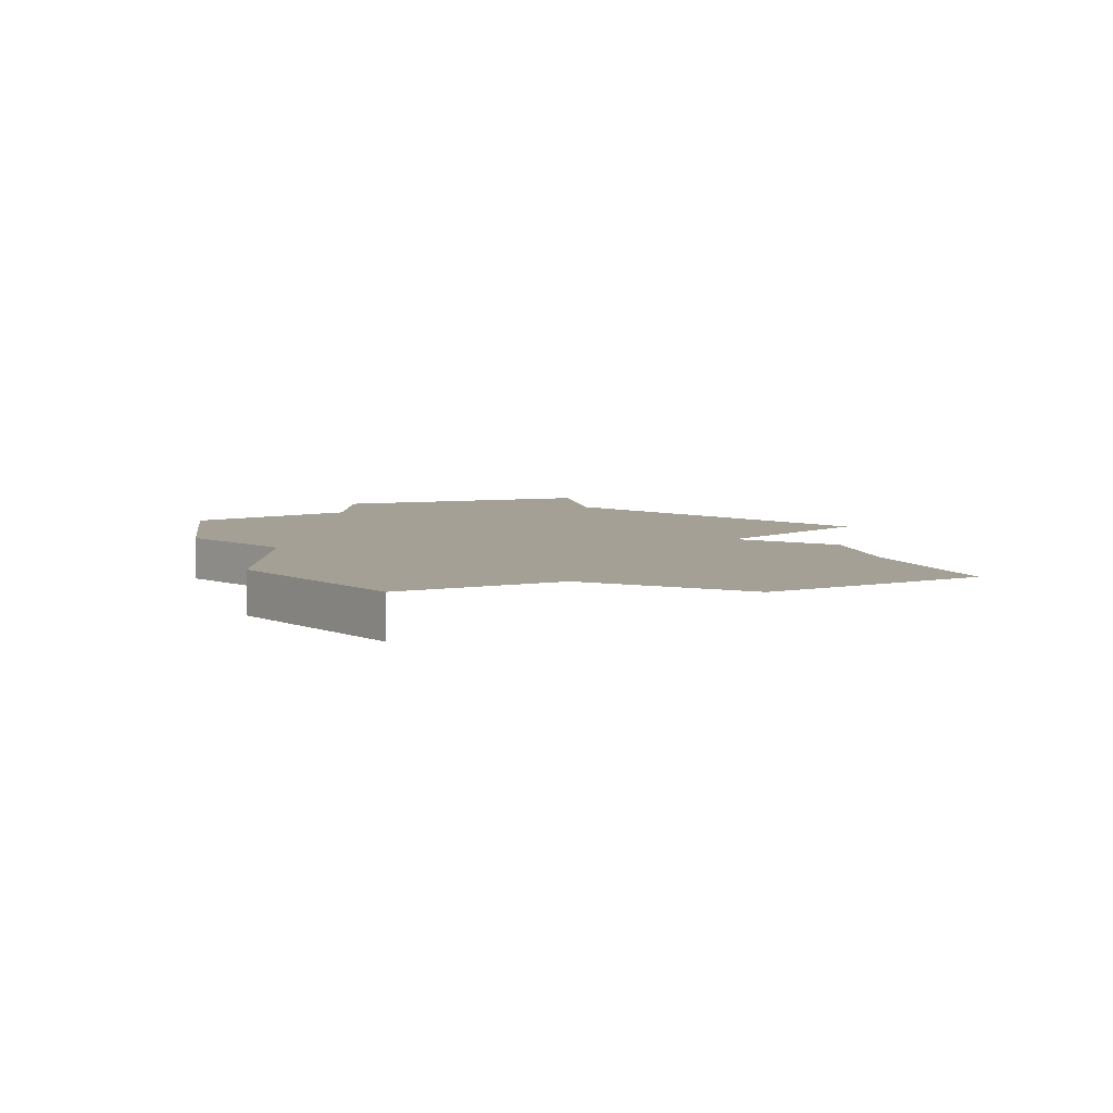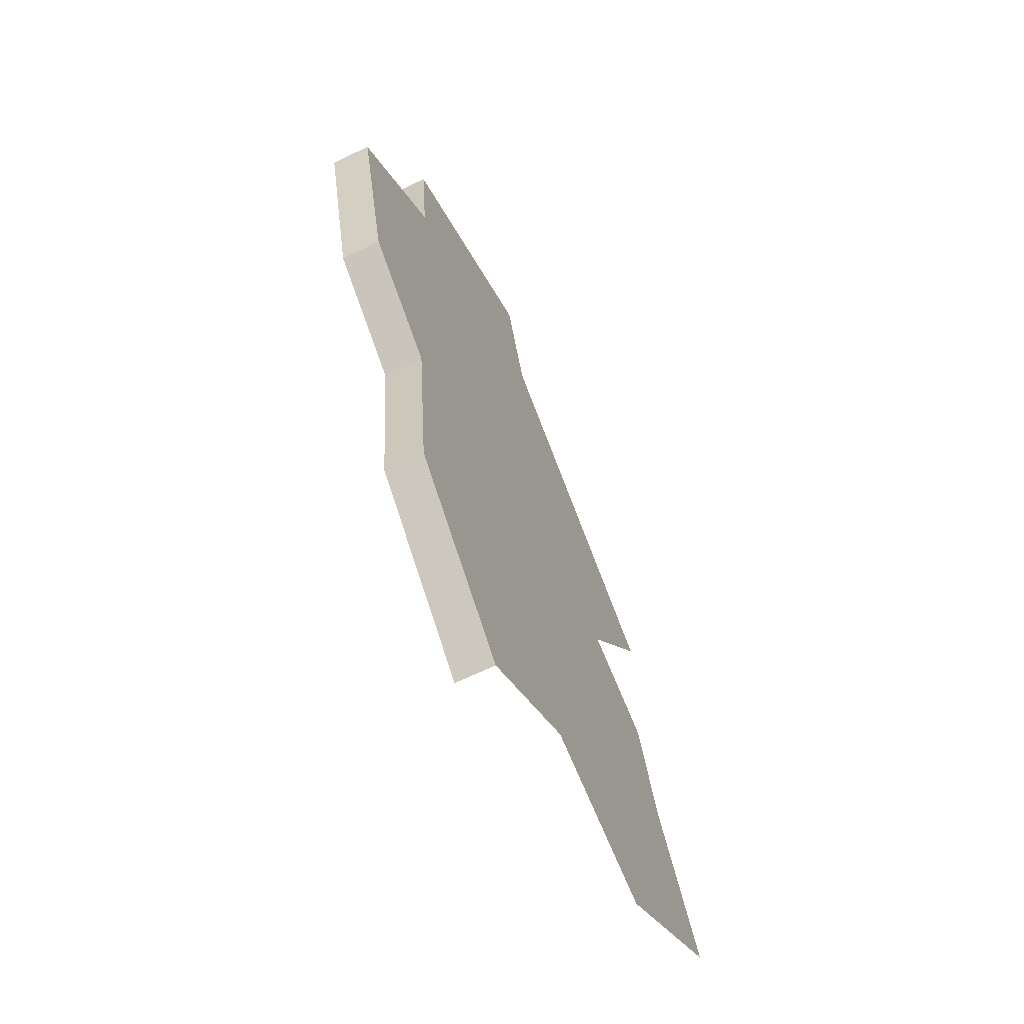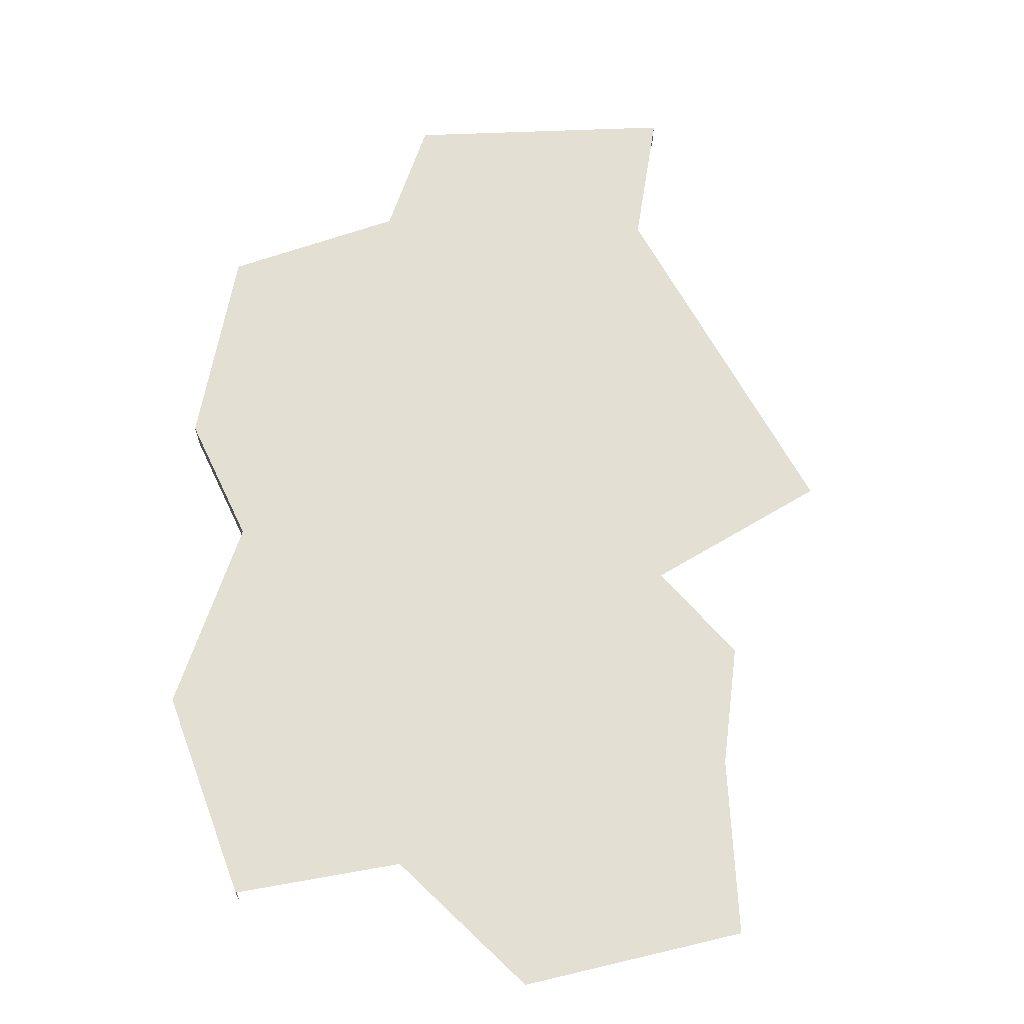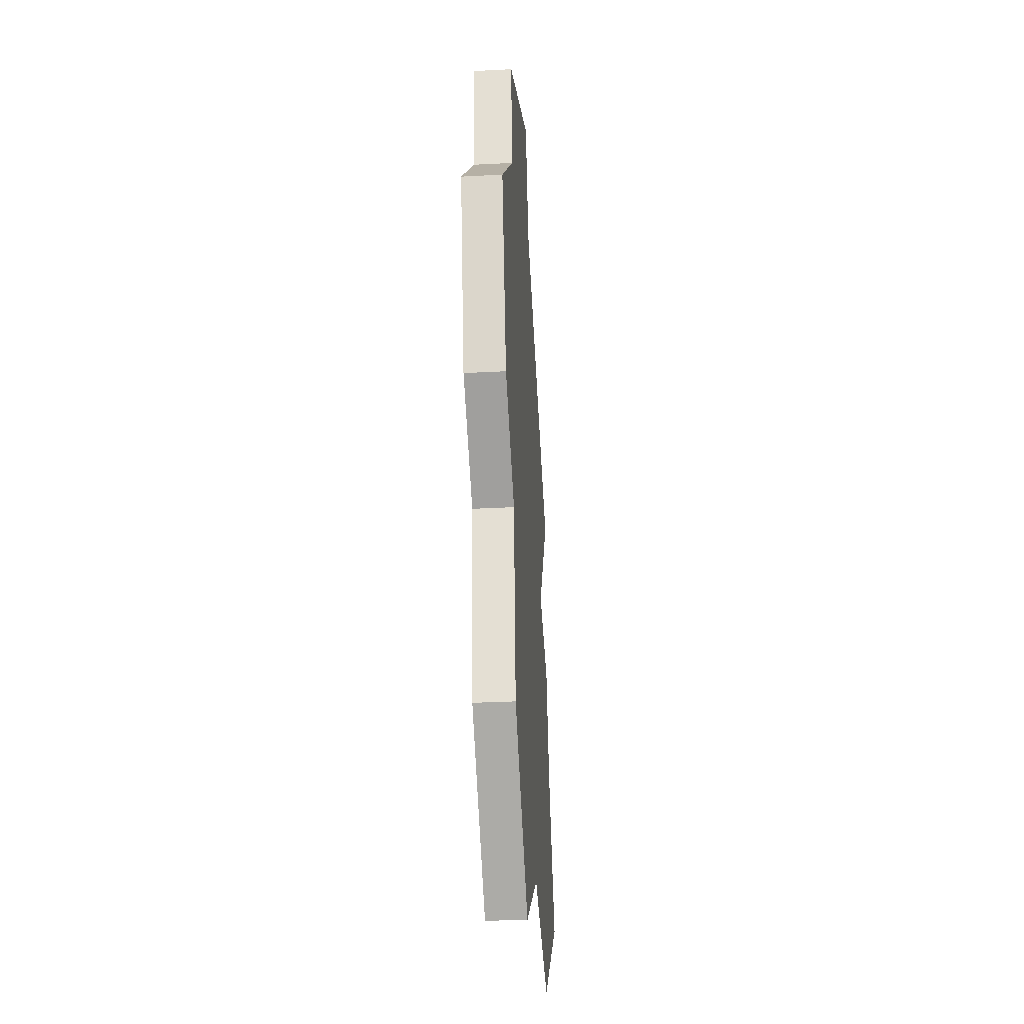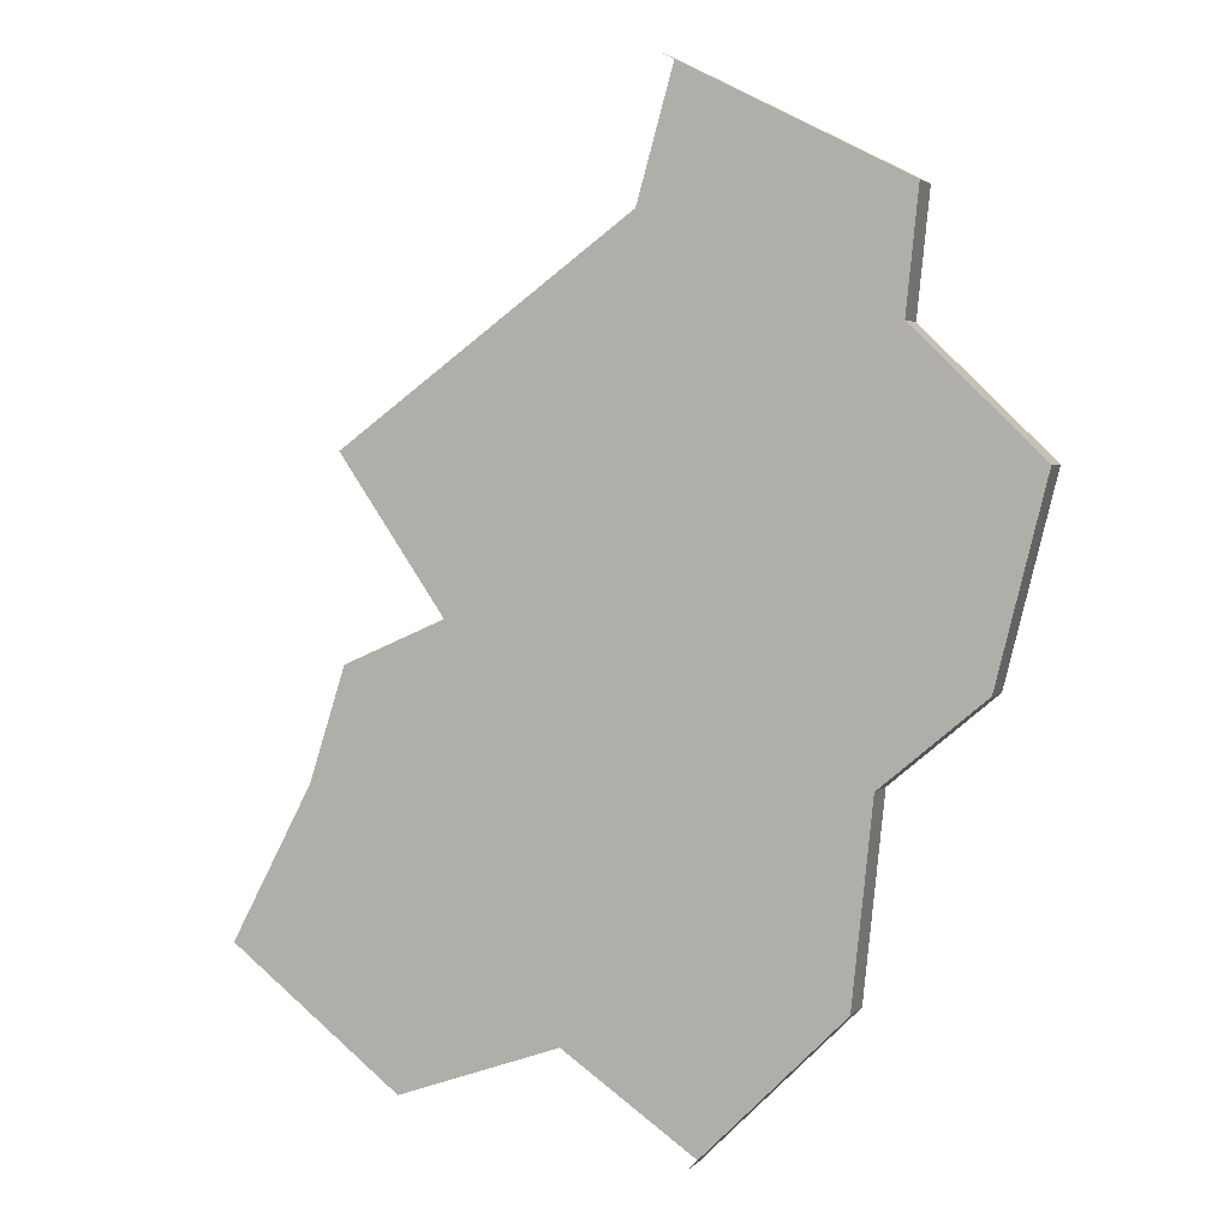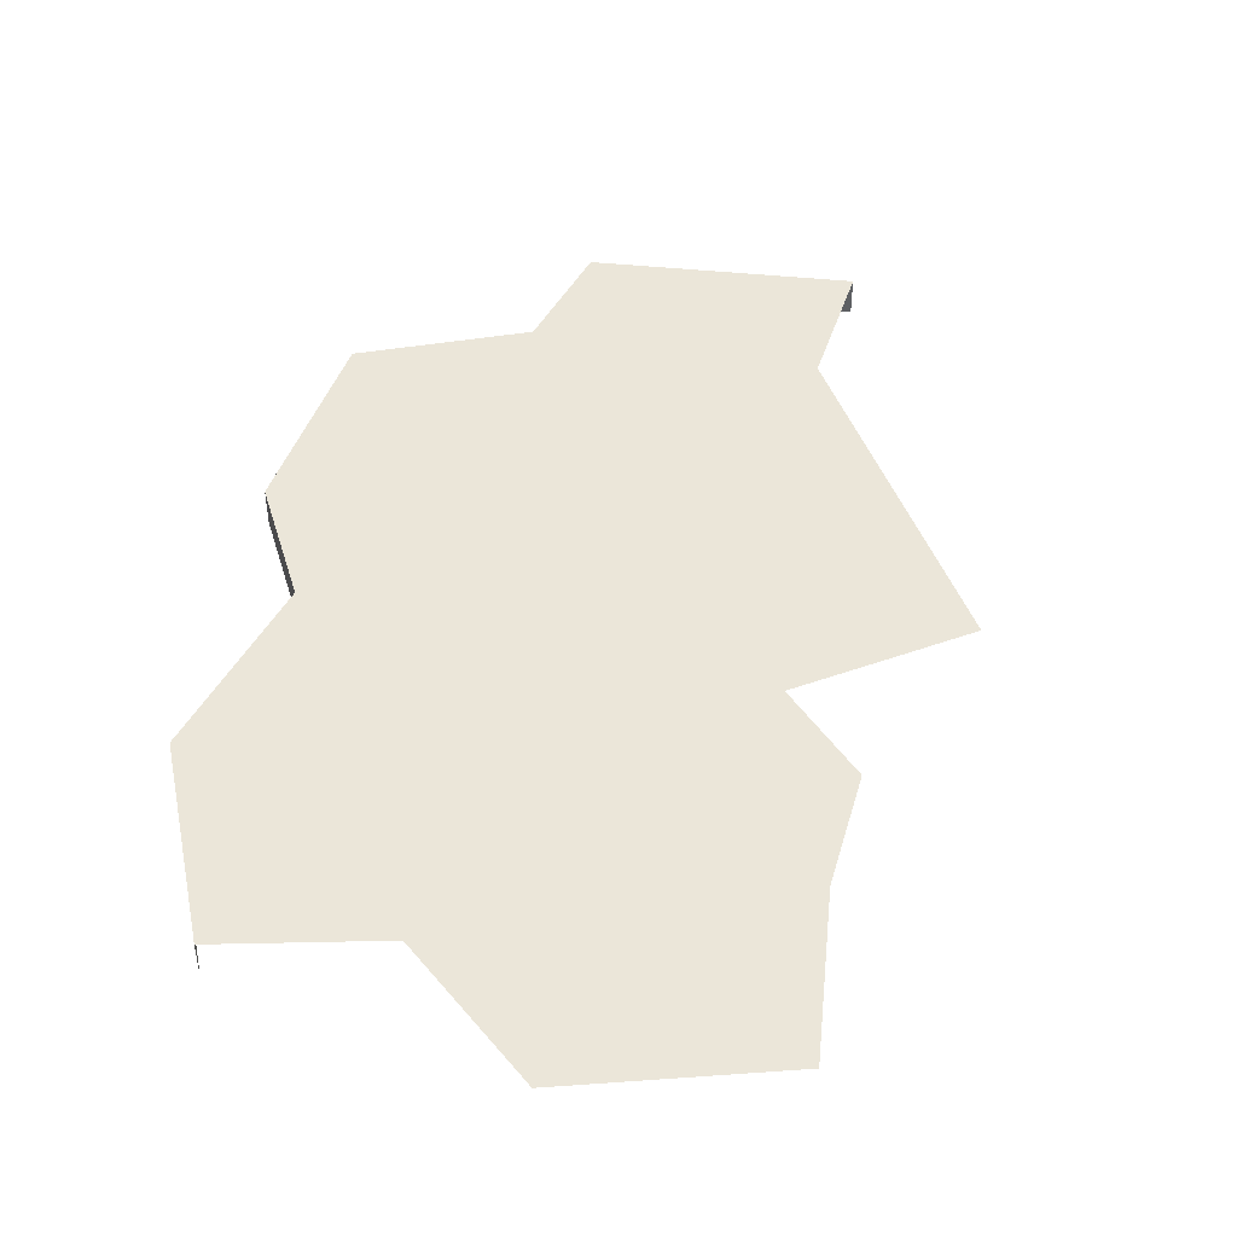
<metadata>
{"format":"obj","ext":"obj","renderer":"f3d","projection":"perspective","resolution":1024,"background":"white","views":[{"elev":5.7,"azim":-172.8,"up":"+Y"},{"elev":-66.0,"azim":115.7,"up":"+Z"},{"elev":66.7,"azim":-155.3,"up":"+Y"},{"elev":-31.8,"azim":94.2,"up":"+Z"},{"elev":3.2,"azim":20.1,"up":"+Z"},{"elev":46.7,"azim":-146.5,"up":"+Y"}]}
</metadata>
<code>
o province_163
v 10.66 0.04552 6.248
v 11.03 0.04552 5.701
v 10.67 0.04552 5.542
v 10.54 0.04552 5.14
v 10.26 0.04552 4.593
v 11.91 0.04552 3.988
v 11.44 0.04552 4.319
v 10.86 0.04552 4.118
v 12.44 0.04552 4.521
v 12.51 0.04552 5.212
v 12.87 0.04552 5.514
v 13.05 0.04552 6.204
v 12.6 0.04552 6.636
v 12.64 0.04552 7.053
v 11.82 0.04552 7.471
v 11.69 0.04552 7.01
v 11.91 -0.09448 3.988
v 12.44 -0.09448 4.521
v 12.51 -0.09448 5.212
v 12.87 -0.09448 5.514
v 13.05 -0.09448 6.204
v 12.6 -0.09448 6.636
v 12.64 -0.09448 7.053
v 11.82 -0.09448 7.471
f 20 10 11
f 24 14 15
f 19 9 10
f 23 13 14
f 18 6 9
f 22 12 13
f 2 13 10
f 21 11 12
f 20 19 10
f 24 23 14
f 19 18 9
f 23 22 13
f 18 17 6
f 22 21 12
f 16 15 14
f 13 12 11
f 16 14 13
f 2 1 16
f 4 3 2
f 8 5 4
f 9 6 7
f 7 8 4
f 2 16 13
f 7 4 2
f 10 9 7
f 13 11 10
f 7 2 10
f 21 20 11

</code>
